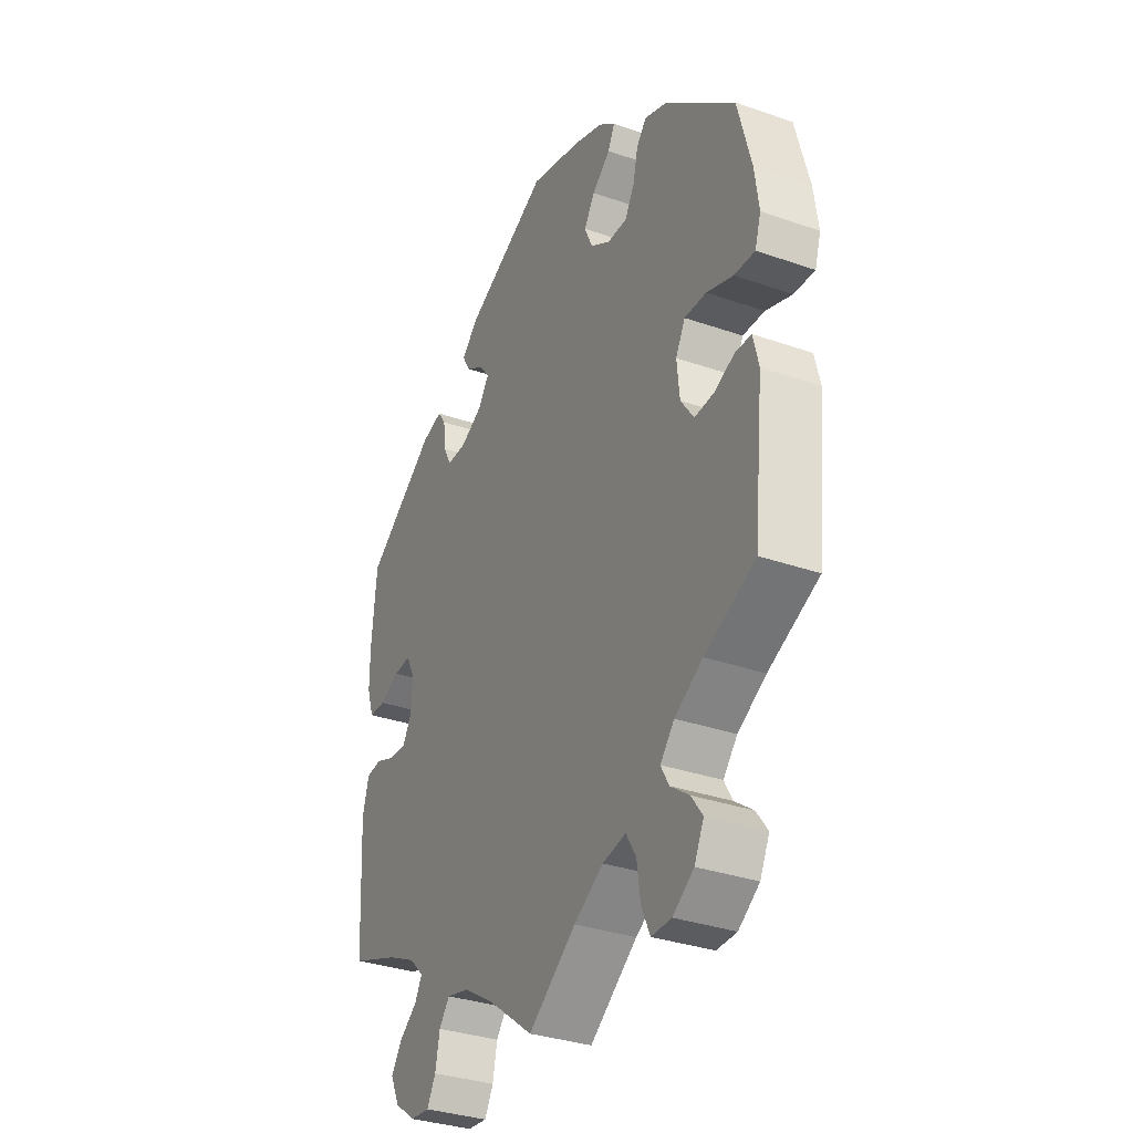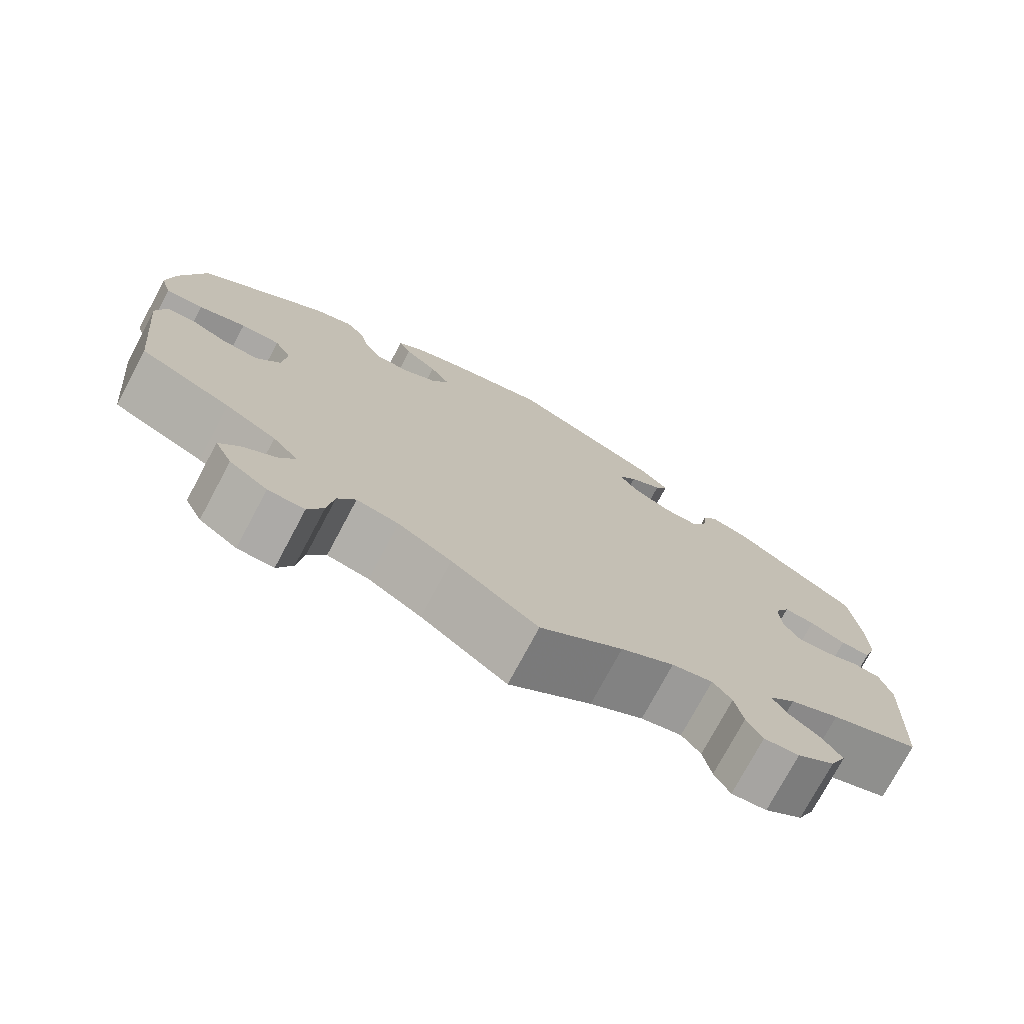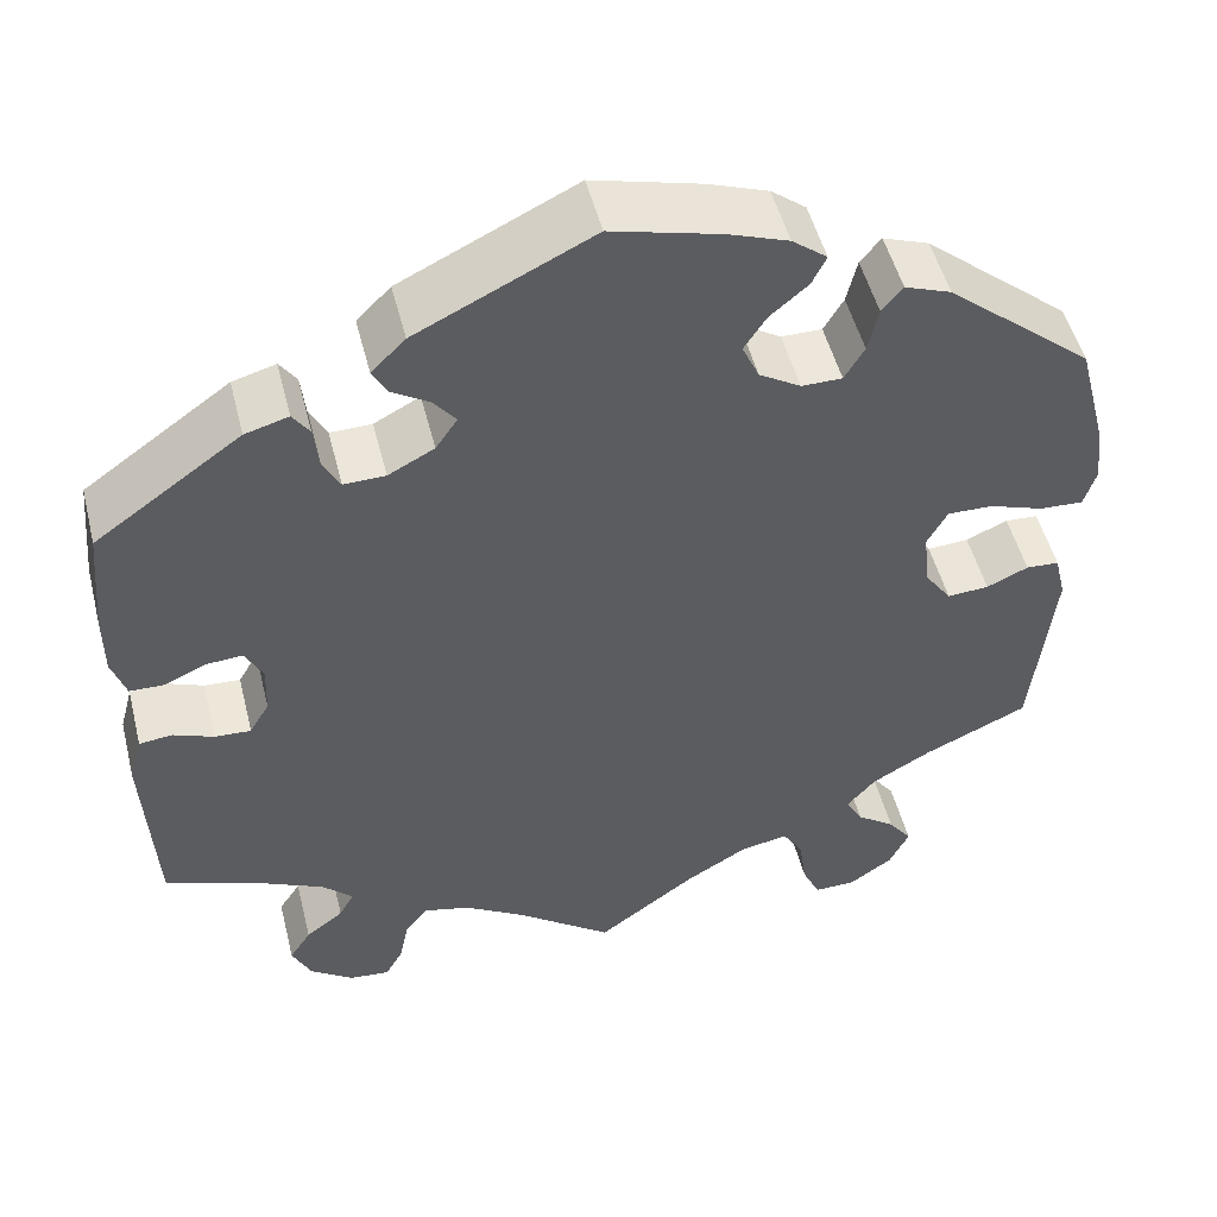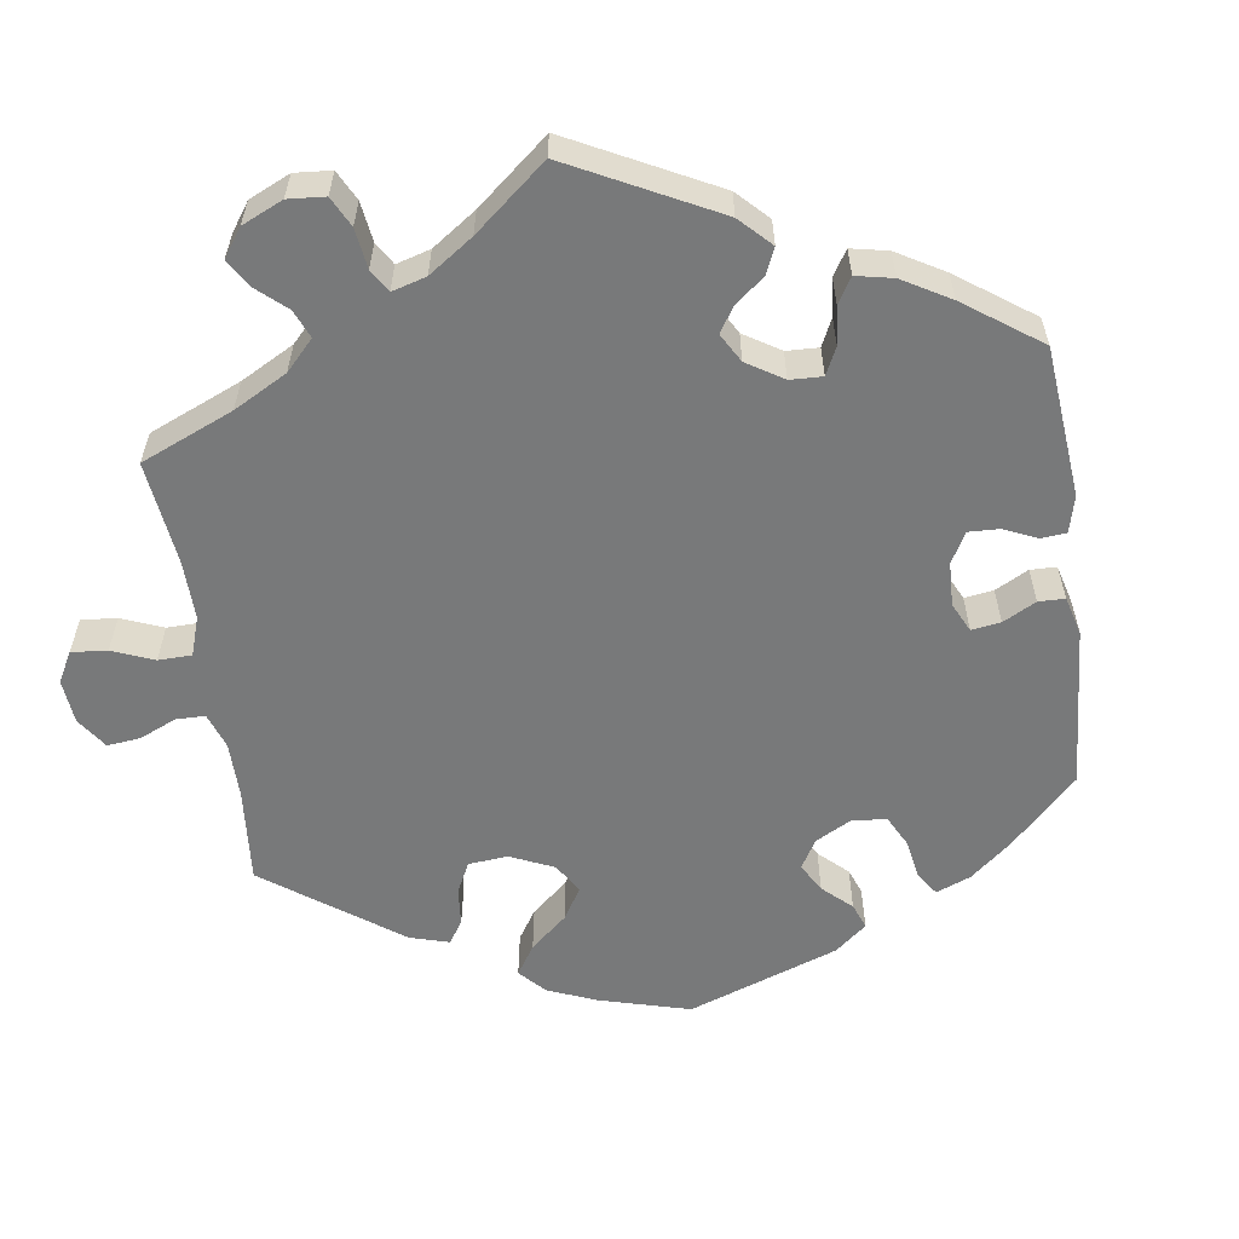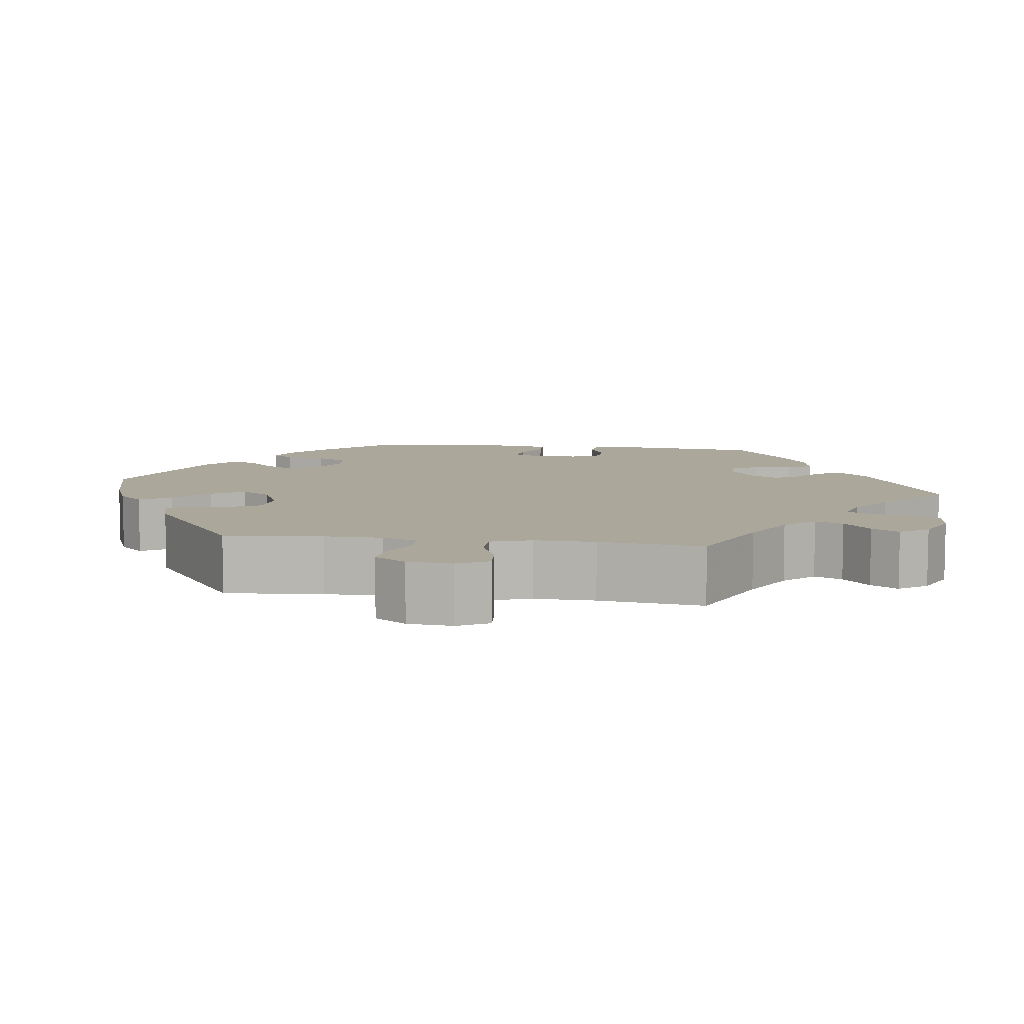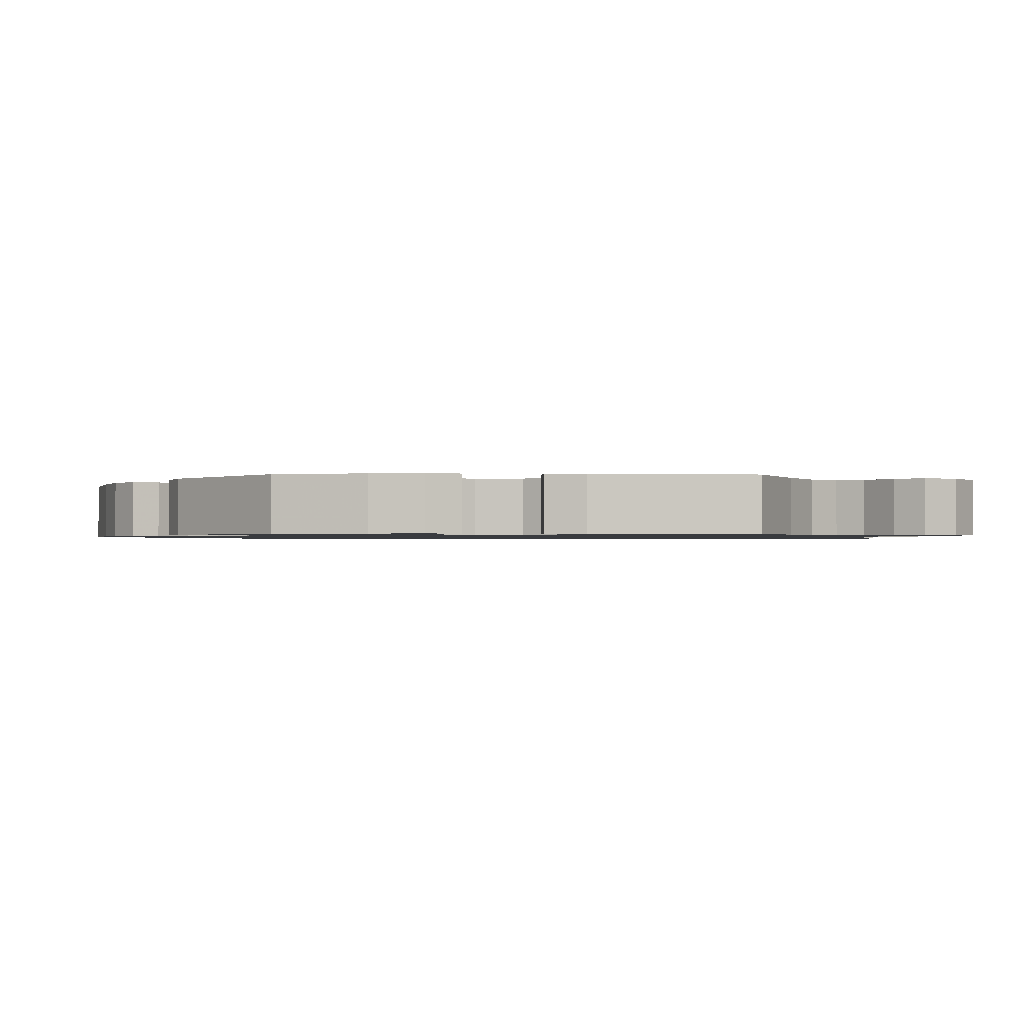
<metadata>
{"format":"obj","ext":"obj","renderer":"f3d","projection":"perspective","resolution":1024,"background":"white","views":[{"elev":-33.2,"azim":64.3,"up":"+Z"},{"elev":-75.6,"azim":151.9,"up":"+Z"},{"elev":50.6,"azim":-14.1,"up":"+Z"},{"elev":-57.7,"azim":-111.8,"up":"+Y"},{"elev":8.1,"azim":158.2,"up":"+Y"},{"elev":-1.1,"azim":88.9,"up":"+Y"}]}
</metadata>
<code>
v 0.53 0.07 0.175
v 0.539 0.07 0.108
v 0.526 0.07 0.066
v 0.48 0.07 0.068
v 0.422 0.07 0.088
v 0.374 0.07 0.089
v 0.353 0.07 0.05
v 0.359 0.07 -0.01
v 0.388 0.07 -0.051
v 0.432 0.07 -0.048
v 0.476 0.07 -0.028
v 0.511 0.07 -0.03
v 0.523 0.07 -0.08
v 0.501 0.07 -0.288
v 0.39 0.07 -0.339
v 0.328 0.07 -0.375
v 0.297 0.07 -0.411
v 0.315 0.07 -0.443
v 0.356 0.07 -0.473
v 0.381 0.07 -0.507
v 0.36 0.07 -0.55
v 0.314 0.07 -0.582
v 0.27 0.07 -0.583
v 0.251 0.07 -0.542
v 0.243 0.07 -0.486
v 0.221 0.07 -0.45
v 0.17 0.07 -0.46
v 0.105 0.07 -0.499
v 0 0.07 -0.577
v -0.101 0.07 -0.501
v -0.166 0.07 -0.461
v -0.216 0.07 -0.449
v -0.239 0.07 -0.479
v -0.249 0.07 -0.528
v -0.268 0.07 -0.563
v -0.311 0.07 -0.559
v -0.357 0.07 -0.526
v -0.377 0.07 -0.484
v -0.354 0.07 -0.449
v -0.314 0.07 -0.418
v -0.298 0.07 -0.389
v -0.33 0.07 -0.358
v -0.391 0.07 -0.329
v -0.501 0.07 -0.288
v -0.512 0.07 -0.083
v -0.498 0.07 -0.031
v -0.463 0.07 -0.027
v -0.42 0.07 -0.044
v -0.382 0.07 -0.046
v -0.361 0.07 -0.01
v -0.359 0.07 0.044
v -0.378 0.07 0.08
v -0.416 0.07 0.077
v -0.46 0.07 0.057
v -0.497 0.07 0.058
v -0.512 0.07 0.103
v -0.512 0.07 0.172
v -0.501 0.07 0.289
v -0.346 0.07 0.4
v -0.3 0.07 0.413
v -0.282 0.07 0.387
v -0.277 0.07 0.341
v -0.259 0.07 0.307
v -0.215 0.07 0.308
v -0.166 0.07 0.334
v -0.143 0.07 0.368
v -0.166 0.07 0.397
v -0.206 0.07 0.422
v -0.222 0.07 0.451
v -0.186 0.07 0.487
v 0 0.07 0.578
v 0.115 0.07 0.548
v 0.179 0.07 0.525
v 0.216 0.07 0.496
v 0.201 0.07 0.465
v 0.161 0.07 0.431
v 0.137 0.07 0.394
v 0.155 0.07 0.354
v 0.199 0.07 0.327
v 0.242 0.07 0.327
v 0.263 0.07 0.363
v 0.274 0.07 0.411
v 0.296 0.07 0.438
v 0.345 0.07 0.42
v 0.5 0.07 0.29
v 0.53 0 0.175
v 0.539 0 0.108
v 0.526 0 0.066
v 0.48 0 0.068
v 0.422 0 0.088
v 0.374 0 0.089
v 0.353 0 0.05
v 0.359 0 -0.01
v 0.388 0 -0.051
v 0.432 0 -0.048
v 0.476 0 -0.028
v 0.511 0 -0.03
v 0.523 0 -0.08
v 0.501 0 -0.288
v 0.39 0 -0.339
v 0.328 0 -0.375
v 0.297 0 -0.411
v 0.315 0 -0.443
v 0.356 0 -0.473
v 0.381 0 -0.507
v 0.36 0 -0.55
v 0.314 0 -0.582
v 0.27 0 -0.583
v 0.251 0 -0.542
v 0.243 0 -0.486
v 0.221 0 -0.45
v 0.17 0 -0.46
v 0.105 0 -0.499
v 0 0 -0.577
v -0.101 0 -0.501
v -0.166 0 -0.461
v -0.216 0 -0.449
v -0.239 0 -0.479
v -0.249 0 -0.528
v -0.268 0 -0.563
v -0.311 0 -0.559
v -0.357 0 -0.526
v -0.377 0 -0.484
v -0.354 0 -0.449
v -0.314 0 -0.418
v -0.298 0 -0.389
v -0.33 0 -0.358
v -0.391 0 -0.329
v -0.501 0 -0.288
v -0.512 0 -0.083
v -0.498 0 -0.031
v -0.463 0 -0.027
v -0.42 0 -0.044
v -0.382 0 -0.046
v -0.361 0 -0.01
v -0.359 0 0.044
v -0.378 0 0.08
v -0.416 0 0.077
v -0.46 0 0.057
v -0.497 0 0.058
v -0.512 0 0.103
v -0.512 0 0.172
v -0.501 0 0.289
v -0.346 0 0.4
v -0.3 0 0.413
v -0.282 0 0.387
v -0.277 0 0.341
v -0.259 0 0.307
v -0.215 0 0.308
v -0.166 0 0.334
v -0.143 0 0.368
v -0.166 0 0.397
v -0.206 0 0.422
v -0.222 0 0.451
v -0.186 0 0.487
v 0 0 0.578
v 0.115 0 0.548
v 0.179 0 0.525
v 0.216 0 0.496
v 0.201 0 0.465
v 0.161 0 0.431
v 0.137 0 0.394
v 0.155 0 0.354
v 0.199 0 0.327
v 0.242 0 0.327
v 0.263 0 0.363
v 0.274 0 0.411
v 0.296 0 0.438
v 0.345 0 0.42
v 0.5 0 0.29
f 81 82 83 84
f 80 81 84 85
f 79 80 85 1
f 73 74 75 76
f 73 76 77
f 72 73 77
f 71 72 77
f 70 71 77 78
f 67 68 69 70
f 66 67 70 78
f 59 60 61 62
f 59 62 63
f 58 59 63
f 57 58 63 64
f 53 54 55 56
f 52 53 56 57
f 45 46 47 48
f 43 44 45 48
f 42 43 48 49
f 41 42 49 50
f 37 38 39 40
f 37 40 41
f 36 37 41
f 33 34 35 36
f 32 33 36 41
f 31 32 41 50
f 28 29 30
f 27 28 30 31
f 26 27 31 50
f 22 23 24 25
f 22 25 26
f 21 22 26
f 18 19 20 21
f 17 18 21 26
f 16 17 26 50
f 12 13 14 15
f 10 11 12 15
f 9 10 15 16
f 8 9 16 50
f 2 3 4 5
f 79 1 2 5
f 79 5 6
f 65 66 78 79
f 64 65 79 6
f 52 57 64 6
f 51 52 6 7
f 7 8 50 51
f 169 168 167 166
f 170 169 166 165
f 86 170 165 164
f 161 160 159 158
f 162 161 158
f 162 158 157
f 162 157 156
f 163 162 156 155
f 155 154 153 152
f 163 155 152 151
f 147 146 145 144
f 148 147 144
f 148 144 143
f 149 148 143 142
f 141 140 139 138
f 142 141 138 137
f 133 132 131 130
f 133 130 129 128
f 134 133 128 127
f 135 134 127 126
f 125 124 123 122
f 126 125 122
f 126 122 121
f 121 120 119 118
f 126 121 118 117
f 135 126 117 116
f 115 114 113
f 116 115 113 112
f 135 116 112 111
f 110 109 108 107
f 111 110 107
f 111 107 106
f 106 105 104 103
f 111 106 103 102
f 135 111 102 101
f 100 99 98 97
f 100 97 96 95
f 101 100 95 94
f 135 101 94 93
f 90 89 88 87
f 90 87 86 164
f 91 90 164
f 164 163 151 150
f 91 164 150 149
f 91 149 142 137
f 92 91 137 136
f 136 135 93 92
f 1 86 87 2
f 2 87 88 3
f 3 88 89 4
f 4 89 90 5
f 5 90 91 6
f 6 91 92 7
f 7 92 93 8
f 8 93 94 9
f 9 94 95 10
f 10 95 96 11
f 11 96 97 12
f 12 97 98 13
f 13 98 99 14
f 14 99 100 15
f 15 100 101 16
f 16 101 102 17
f 17 102 103 18
f 18 103 104 19
f 19 104 105 20
f 20 105 106 21
f 21 106 107 22
f 22 107 108 23
f 23 108 109 24
f 24 109 110 25
f 25 110 111 26
f 26 111 112 27
f 27 112 113 28
f 28 113 114 29
f 29 114 115 30
f 30 115 116 31
f 31 116 117 32
f 32 117 118 33
f 33 118 119 34
f 34 119 120 35
f 35 120 121 36
f 36 121 122 37
f 37 122 123 38
f 38 123 124 39
f 39 124 125 40
f 40 125 126 41
f 41 126 127 42
f 42 127 128 43
f 43 128 129 44
f 44 129 130 45
f 45 130 131 46
f 46 131 132 47
f 47 132 133 48
f 48 133 134 49
f 49 134 135 50
f 50 135 136 51
f 51 136 137 52
f 52 137 138 53
f 53 138 139 54
f 54 139 140 55
f 55 140 141 56
f 56 141 142 57
f 57 142 143 58
f 58 143 144 59
f 59 144 145 60
f 60 145 146 61
f 61 146 147 62
f 62 147 148 63
f 63 148 149 64
f 64 149 150 65
f 65 150 151 66
f 66 151 152 67
f 67 152 153 68
f 68 153 154 69
f 69 154 155 70
f 70 155 156 71
f 71 156 157 72
f 72 157 158 73
f 73 158 159 74
f 74 159 160 75
f 75 160 161 76
f 76 161 162 77
f 77 162 163 78
f 78 163 164 79
f 79 164 165 80
f 80 165 166 81
f 81 166 167 82
f 82 167 168 83
f 83 168 169 84
f 84 169 170 85
f 85 170 86 1

</code>
